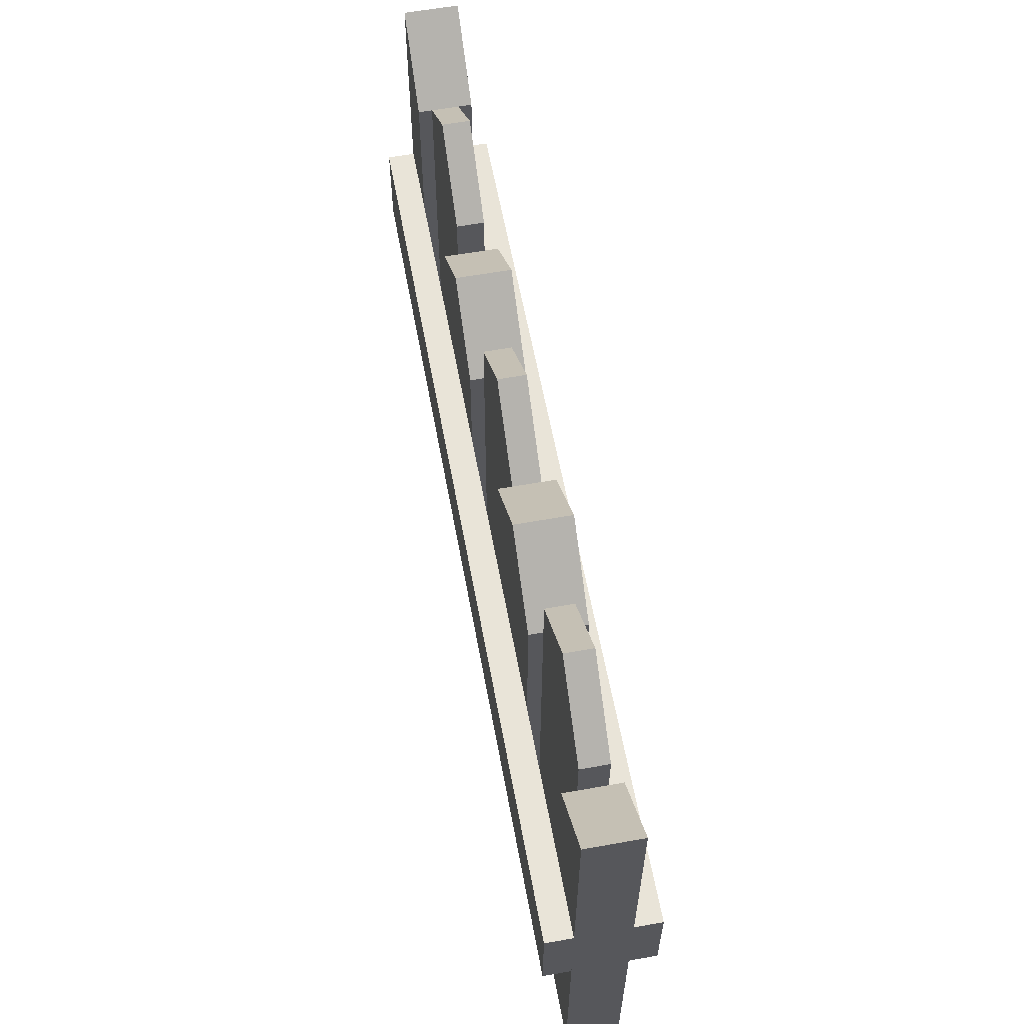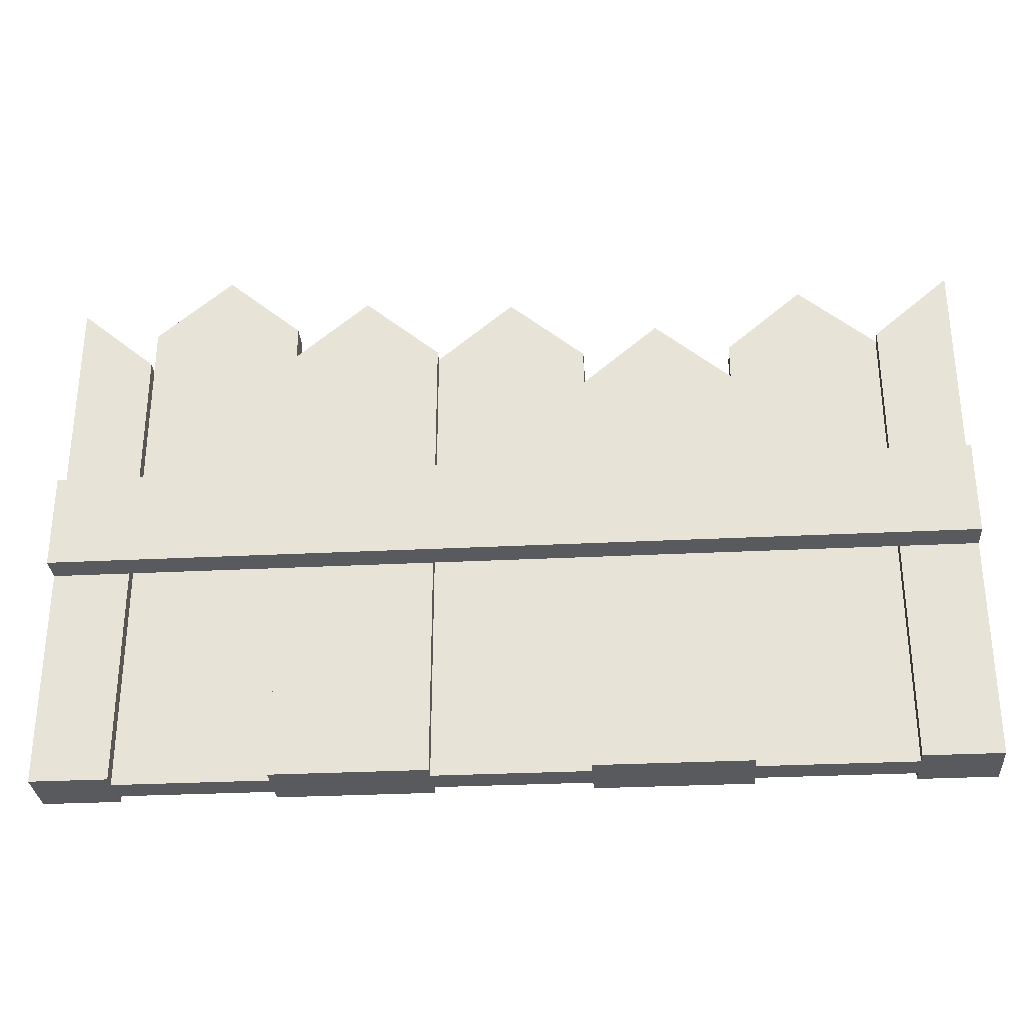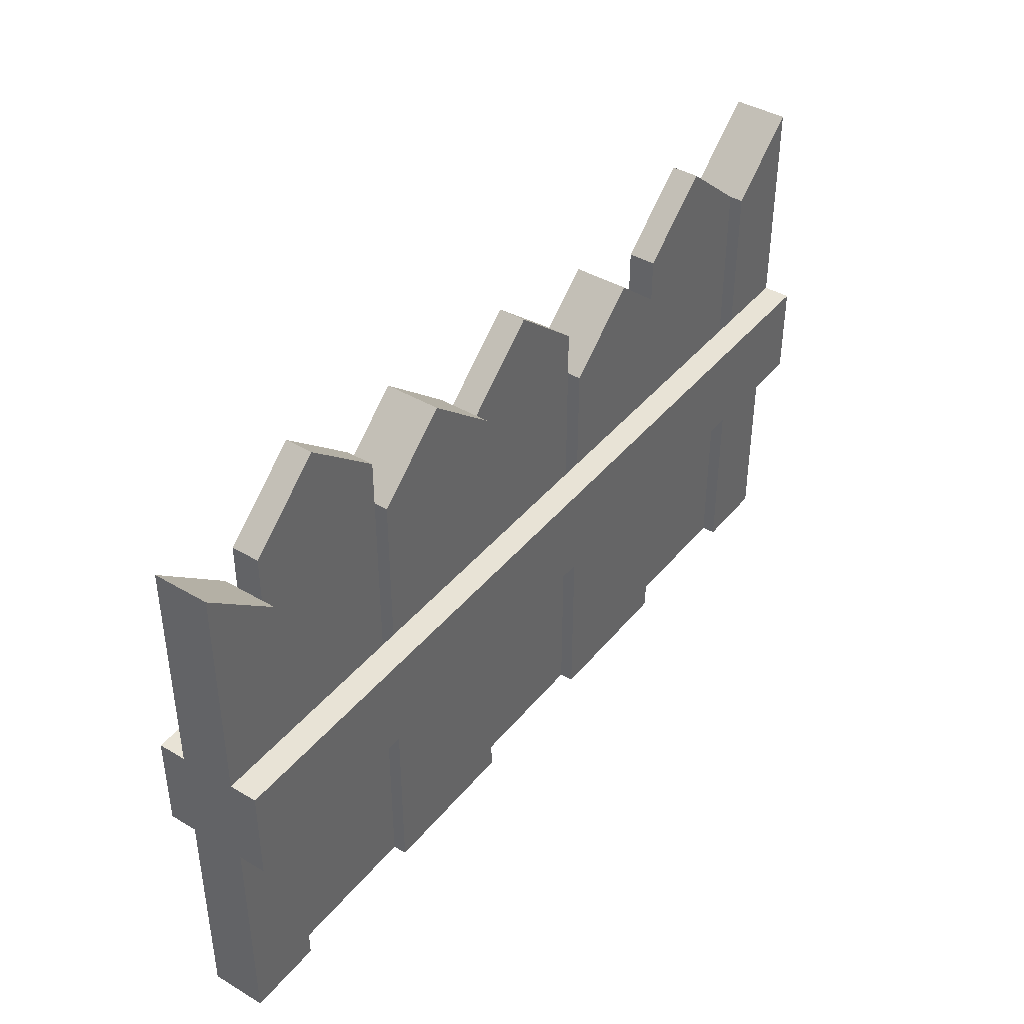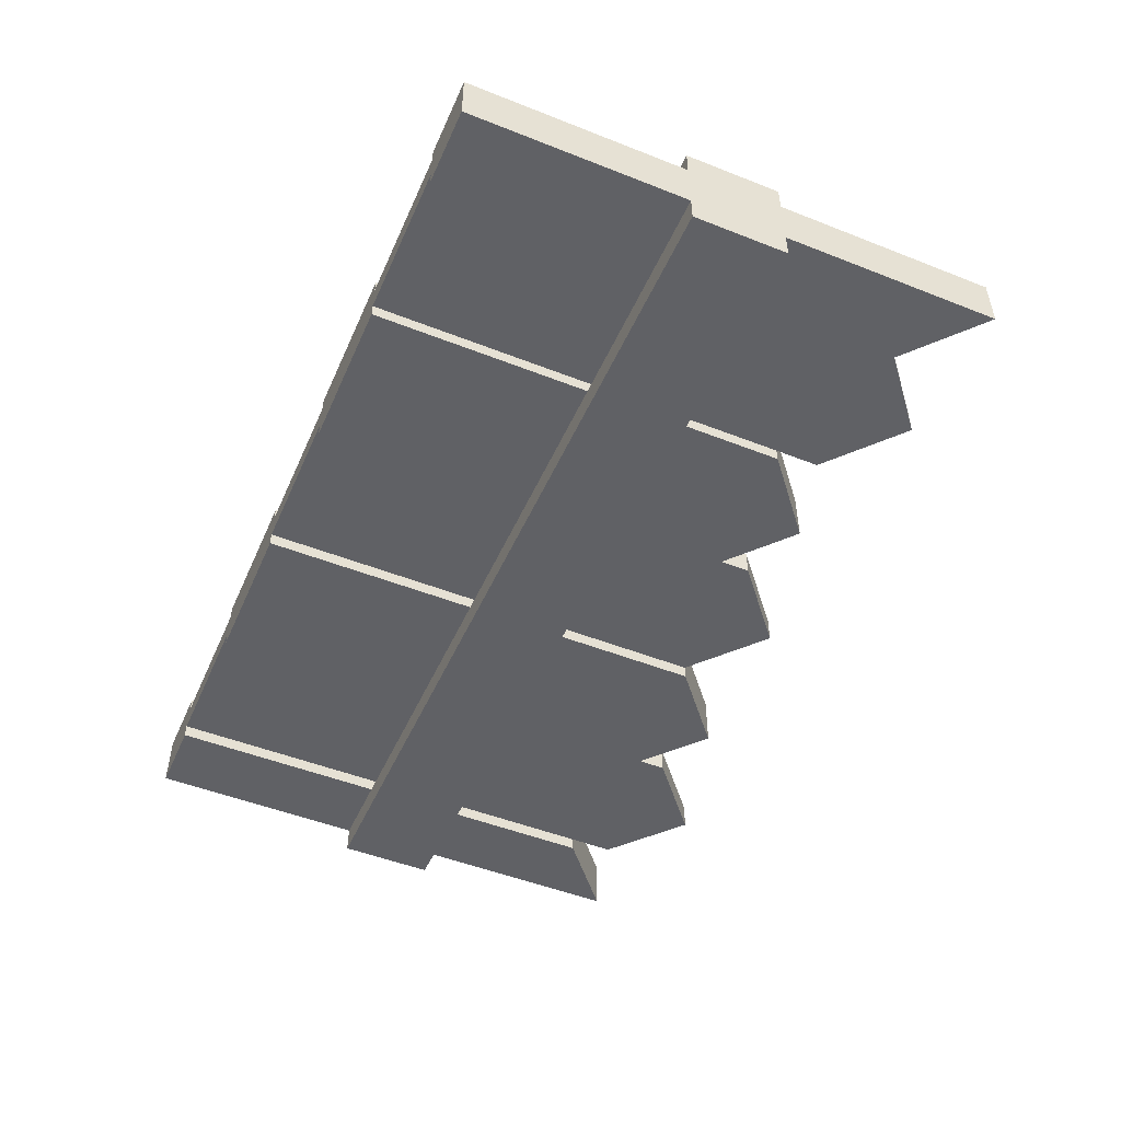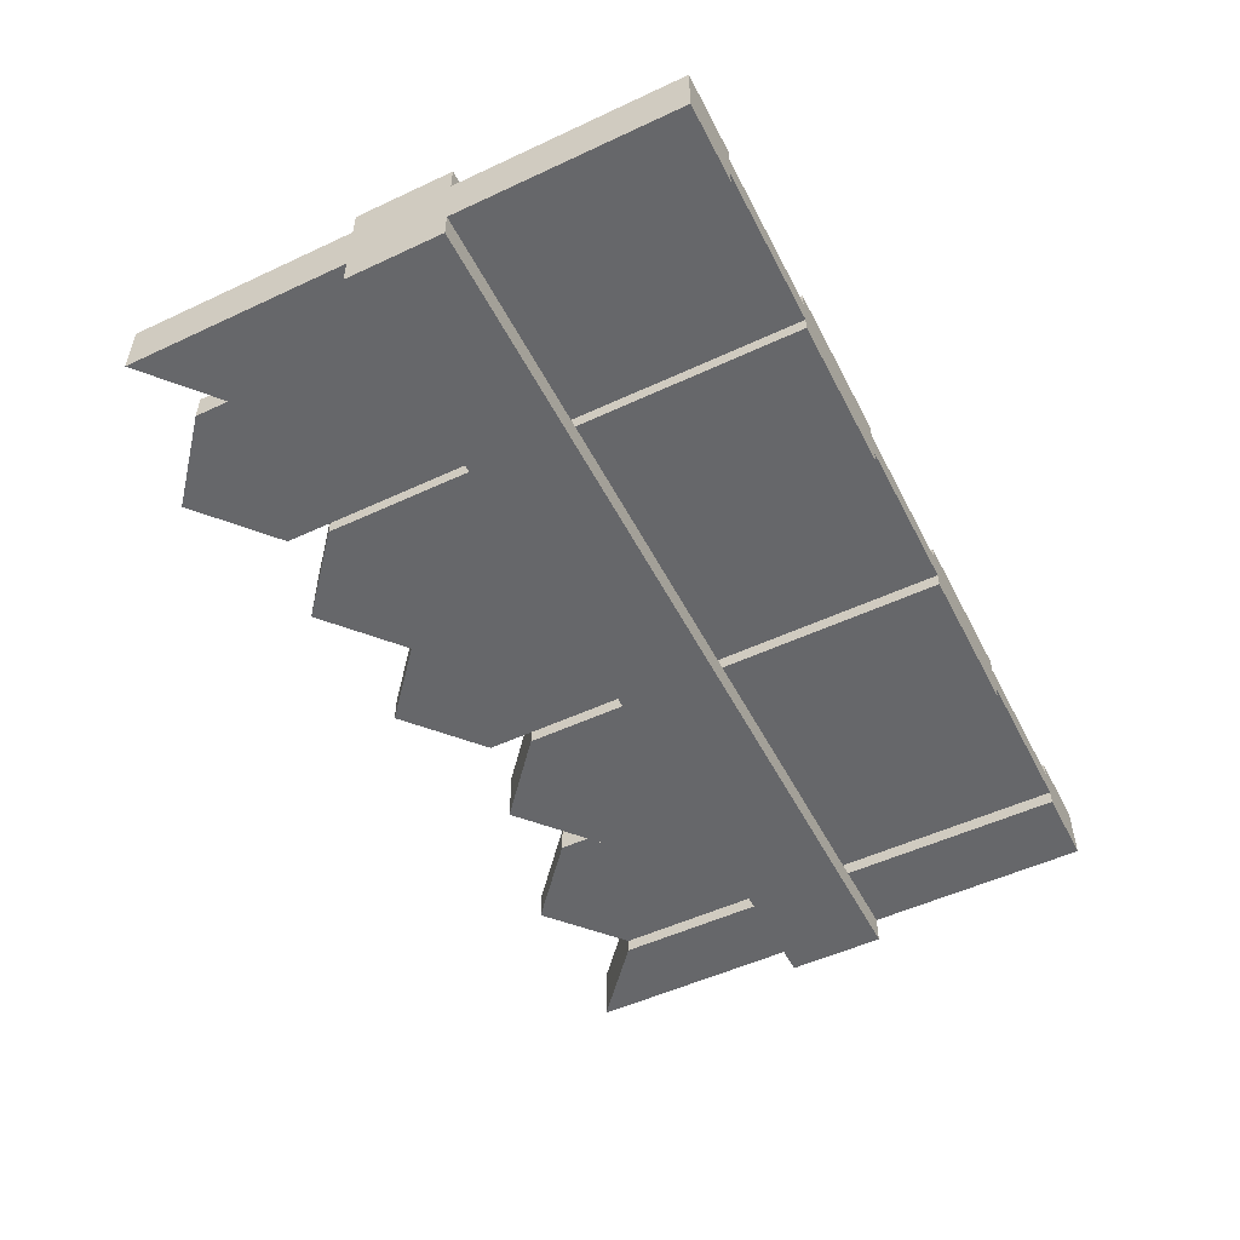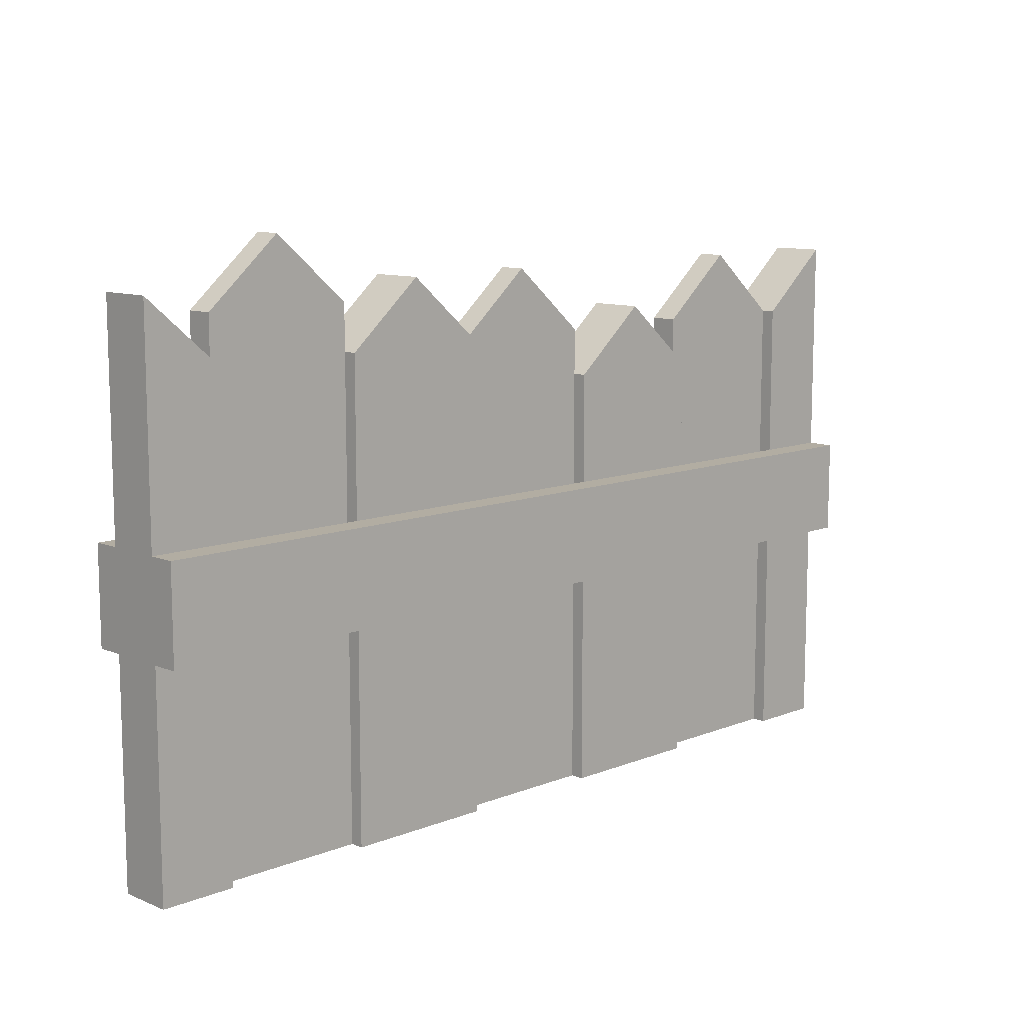
<metadata>
{"format":"obj","ext":"obj","renderer":"f3d","projection":"perspective","resolution":1024,"background":"white","views":[{"elev":60.1,"azim":-100.4,"up":"+Y"},{"elev":-30.5,"azim":4.2,"up":"+Y"},{"elev":41.5,"azim":-54.4,"up":"+Y"},{"elev":-49.7,"azim":66.5,"up":"+Z"},{"elev":-52.2,"azim":-63.3,"up":"+Z"},{"elev":10.6,"azim":-44.5,"up":"+Y"}]}
</metadata>
<code>
g fence
v 0.5 0 -0.47 1 1 1
v 0.4167 0 -0.47 1 1 1
v 0.5 0.59 -0.47 1 1 1
v 0.4167 0.5186 -0.47 1 1 1
v 0.4167 0 -0.53 1 1 1
v 0.5 0 -0.53 1 1 1
v 0.4167 0.5186 -0.53 1 1 1
v 0.5 0.59 -0.53 1 1 1
v 0.25 0 -0.47 1 1 1
v 0.08333 0 -0.47 1 1 1
v 0.25 0.4686 -0.47 1 1 1
v 0.08333 0.4686 -0.47 1 1 1
v 0.1667 0.54 -0.47 1 1 1
v 0.08333 0 -0.53 1 1 1
v 0.25 0 -0.53 1 1 1
v 0.08333 0.4686 -0.53 1 1 1
v 0.25 0.4686 -0.53 1 1 1
v 0.1667 0.54 -0.53 1 1 1
v -0.08333 0 -0.47 1 1 1
v -0.25 0 -0.47 1 1 1
v -0.08333 0.5186 -0.47 1 1 1
v -0.25 0.5186 -0.47 1 1 1
v -0.1667 0.59 -0.47 1 1 1
v -0.25 0 -0.53 1 1 1
v -0.08333 0 -0.53 1 1 1
v -0.25 0.5186 -0.53 1 1 1
v -0.08333 0.5186 -0.53 1 1 1
v -0.1667 0.59 -0.53 1 1 1
v -0.4167 0 -0.47 1 1 1
v -0.5 0 -0.47 1 1 1
v -0.4167 0.5186 -0.47 1 1 1
v -0.5 0.59 -0.47 1 1 1
v -0.5 0 -0.53 1 1 1
v -0.4167 0 -0.53 1 1 1
v -0.5 0.59 -0.53 1 1 1
v -0.4167 0.5186 -0.53 1 1 1
v 0.5 0.2425 -0.44 1 1 1
v -0.5 0.2425 -0.44 1 1 1
v 0.5 0.3475 -0.44 1 1 1
v -0.5 0.3475 -0.44 1 1 1
v 0.5 0.2425 -0.47 1 1 1
v -0.5 0.2425 -0.47 1 1 1
v -0.5 0.3475 -0.47 1 1 1
v 0.5 0.3475 -0.47 1 1 1
v -0.5 0.2425 -0.56 1 1 1
v 0.5 0.2425 -0.56 1 1 1
v -0.5 0.3475 -0.56 1 1 1
v 0.5 0.3475 -0.56 1 1 1
v 0.5 0.2425 -0.53 1 1 1
v -0.5 0.2425 -0.53 1 1 1
v -0.5 0.3475 -0.53 1 1 1
v 0.5 0.3475 -0.53 1 1 1
v 0.08333 0 -0.485 1 1 1
v -0.08333 0 -0.485 1 1 1
v 0.08333 0.5186 -0.485 1 1 1
v -0.08333 0.5186 -0.485 1 1 1
v -2.888e-15 0.59 -0.485 1 1 1
v -0.08333 0 -0.515 1 1 1
v 0.08333 0 -0.515 1 1 1
v -0.08333 0.5186 -0.515 1 1 1
v 0.08333 0.5186 -0.515 1 1 1
v -2.888e-15 0.59 -0.515 1 1 1
v -0.25 0 -0.485 1 1 1
v -0.4167 0 -0.485 1 1 1
v -0.25 0.5686 -0.485 1 1 1
v -0.4167 0.5686 -0.485 1 1 1
v -0.3333 0.64 -0.485 1 1 1
v -0.4167 0 -0.515 1 1 1
v -0.25 0 -0.515 1 1 1
v -0.4167 0.5686 -0.515 1 1 1
v -0.25 0.5686 -0.515 1 1 1
v -0.3333 0.64 -0.515 1 1 1
v 0.4167 0 -0.485 1 1 1
v 0.25 0 -0.485 1 1 1
v 0.4167 0.5186 -0.485 1 1 1
v 0.25 0.5186 -0.485 1 1 1
v 0.3333 0.59 -0.485 1 1 1
v 0.25 0 -0.515 1 1 1
v 0.4167 0 -0.515 1 1 1
v 0.25 0.5186 -0.515 1 1 1
v 0.4167 0.5186 -0.515 1 1 1
v 0.3333 0.59 -0.515 1 1 1
f 3 2 1
f 2 3 4
f 1 2 3
f 4 3 2
f 7 6 5
f 6 7 8
f 5 6 7
f 8 7 6
f 2 6 1
f 6 2 5
f 1 6 2
f 5 2 6
f 3 6 8
f 6 3 1
f 8 6 3
f 1 3 6
f 7 3 8
f 3 7 4
f 8 3 7
f 4 7 3
f 2 7 5
f 7 2 4
f 5 7 2
f 4 2 7
f 11 10 9
f 10 11 12
f 12 11 13
f 9 10 11
f 12 11 10
f 13 11 12
f 16 15 14
f 15 16 17
f 17 16 18
f 14 15 16
f 17 16 15
f 18 16 17
f 16 13 18
f 13 16 12
f 18 13 16
f 12 16 13
f 10 16 14
f 16 10 12
f 14 16 10
f 12 10 16
f 10 15 9
f 15 10 14
f 9 15 10
f 14 10 15
f 11 15 17
f 15 11 9
f 17 15 11
f 9 11 15
f 18 11 17
f 11 18 13
f 17 11 18
f 13 18 11
f 21 20 19
f 20 21 22
f 22 21 23
f 19 20 21
f 22 21 20
f 23 21 22
f 26 25 24
f 25 26 27
f 27 26 28
f 24 25 26
f 27 26 25
f 28 26 27
f 26 23 28
f 23 26 22
f 28 23 26
f 22 26 23
f 20 26 24
f 26 20 22
f 24 26 20
f 22 20 26
f 20 25 19
f 25 20 24
f 19 25 20
f 24 20 25
f 21 25 27
f 25 21 19
f 27 25 21
f 19 21 25
f 28 21 27
f 21 28 23
f 27 21 28
f 23 28 21
f 31 30 29
f 30 31 32
f 29 30 31
f 32 31 30
f 35 34 33
f 34 35 36
f 33 34 35
f 36 35 34
f 30 34 29
f 34 30 33
f 29 34 30
f 33 30 34
f 31 34 36
f 34 31 29
f 36 34 31
f 29 31 34
f 35 31 36
f 31 35 32
f 36 31 35
f 32 35 31
f 30 35 33
f 35 30 32
f 33 35 30
f 32 30 35
f 39 38 37
f 38 39 40
f 38 41 37
f 41 38 42
f 38 43 42
f 43 38 40
f 43 39 44
f 39 43 40
f 39 41 44
f 41 39 37
f 47 46 45
f 46 47 48
f 50 46 49
f 46 50 45
f 50 47 45
f 47 50 51
f 47 52 48
f 52 47 51
f 52 46 48
f 46 52 49
f 55 54 53
f 54 55 56
f 56 55 57
f 53 54 55
f 56 55 54
f 57 55 56
f 60 59 58
f 59 60 61
f 61 60 62
f 58 59 60
f 61 60 59
f 62 60 61
f 54 59 53
f 59 54 58
f 53 59 54
f 58 54 59
f 55 59 61
f 59 55 53
f 61 59 55
f 53 55 59
f 62 55 61
f 55 62 57
f 61 55 62
f 57 62 55
f 60 57 62
f 57 60 56
f 62 57 60
f 56 60 57
f 54 60 58
f 60 54 56
f 58 60 54
f 56 54 60
f 65 64 63
f 64 65 66
f 66 65 67
f 63 64 65
f 66 65 64
f 67 65 66
f 70 69 68
f 69 70 71
f 71 70 72
f 68 69 70
f 71 70 69
f 72 70 71
f 64 69 63
f 69 64 68
f 63 69 64
f 68 64 69
f 65 69 71
f 69 65 63
f 71 69 65
f 63 65 69
f 72 65 71
f 65 72 67
f 71 65 72
f 67 72 65
f 70 67 72
f 67 70 66
f 72 67 70
f 66 70 67
f 64 70 68
f 70 64 66
f 68 70 64
f 66 64 70
f 75 74 73
f 74 75 76
f 76 75 77
f 73 74 75
f 76 75 74
f 77 75 76
f 80 79 78
f 79 80 81
f 81 80 82
f 78 79 80
f 81 80 79
f 82 80 81
f 74 79 73
f 79 74 78
f 73 79 74
f 78 74 79
f 75 79 81
f 79 75 73
f 81 79 75
f 73 75 79
f 82 75 81
f 75 82 77
f 81 75 82
f 77 82 75
f 80 77 82
f 77 80 76
f 82 77 80
f 76 80 77
f 74 80 78
f 80 74 76
f 78 80 74
f 76 74 80
g fence
f 3 2 1
f 2 3 4
f 1 2 3
f 4 3 2
f 7 6 5
f 6 7 8
f 5 6 7
f 8 7 6
f 2 6 1
f 6 2 5
f 1 6 2
f 5 2 6
f 3 6 8
f 6 3 1
f 8 6 3
f 1 3 6
f 7 3 8
f 3 7 4
f 8 3 7
f 4 7 3
f 2 7 5
f 7 2 4
f 5 7 2
f 4 2 7
f 11 10 9
f 10 11 12
f 12 11 13
f 9 10 11
f 12 11 10
f 13 11 12
f 16 15 14
f 15 16 17
f 17 16 18
f 14 15 16
f 17 16 15
f 18 16 17
f 16 13 18
f 13 16 12
f 18 13 16
f 12 16 13
f 10 16 14
f 16 10 12
f 14 16 10
f 12 10 16
f 10 15 9
f 15 10 14
f 9 15 10
f 14 10 15
f 11 15 17
f 15 11 9
f 17 15 11
f 9 11 15
f 18 11 17
f 11 18 13
f 17 11 18
f 13 18 11
f 21 20 19
f 20 21 22
f 22 21 23
f 19 20 21
f 22 21 20
f 23 21 22
f 26 25 24
f 25 26 27
f 27 26 28
f 24 25 26
f 27 26 25
f 28 26 27
f 26 23 28
f 23 26 22
f 28 23 26
f 22 26 23
f 20 26 24
f 26 20 22
f 24 26 20
f 22 20 26
f 20 25 19
f 25 20 24
f 19 25 20
f 24 20 25
f 21 25 27
f 25 21 19
f 27 25 21
f 19 21 25
f 28 21 27
f 21 28 23
f 27 21 28
f 23 28 21
f 31 30 29
f 30 31 32
f 29 30 31
f 32 31 30
f 35 34 33
f 34 35 36
f 33 34 35
f 36 35 34
f 30 34 29
f 34 30 33
f 29 34 30
f 33 30 34
f 31 34 36
f 34 31 29
f 36 34 31
f 29 31 34
f 35 31 36
f 31 35 32
f 36 31 35
f 32 35 31
f 30 35 33
f 35 30 32
f 33 35 30
f 32 30 35
f 39 38 37
f 38 39 40
f 38 41 37
f 41 38 42
f 38 43 42
f 43 38 40
f 43 39 44
f 39 43 40
f 39 41 44
f 41 39 37
f 47 46 45
f 46 47 48
f 50 46 49
f 46 50 45
f 50 47 45
f 47 50 51
f 47 52 48
f 52 47 51
f 52 46 48
f 46 52 49
f 55 54 53
f 54 55 56
f 56 55 57
f 53 54 55
f 56 55 54
f 57 55 56
f 60 59 58
f 59 60 61
f 61 60 62
f 58 59 60
f 61 60 59
f 62 60 61
f 54 59 53
f 59 54 58
f 53 59 54
f 58 54 59
f 55 59 61
f 59 55 53
f 61 59 55
f 53 55 59
f 62 55 61
f 55 62 57
f 61 55 62
f 57 62 55
f 60 57 62
f 57 60 56
f 62 57 60
f 56 60 57
f 54 60 58
f 60 54 56
f 58 60 54
f 56 54 60
f 65 64 63
f 64 65 66
f 66 65 67
f 63 64 65
f 66 65 64
f 67 65 66
f 70 69 68
f 69 70 71
f 71 70 72
f 68 69 70
f 71 70 69
f 72 70 71
f 64 69 63
f 69 64 68
f 63 69 64
f 68 64 69
f 65 69 71
f 69 65 63
f 71 69 65
f 63 65 69
f 72 65 71
f 65 72 67
f 71 65 72
f 67 72 65
f 70 67 72
f 67 70 66
f 72 67 70
f 66 70 67
f 64 70 68
f 70 64 66
f 68 70 64
f 66 64 70
f 75 74 73
f 74 75 76
f 76 75 77
f 73 74 75
f 76 75 74
f 77 75 76
f 80 79 78
f 79 80 81
f 81 80 82
f 78 79 80
f 81 80 79
f 82 80 81
f 74 79 73
f 79 74 78
f 73 79 74
f 78 74 79
f 75 79 81
f 79 75 73
f 81 79 75
f 73 75 79
f 82 75 81
f 75 82 77
f 81 75 82
f 77 82 75
f 80 77 82
f 77 80 76
f 82 77 80
f 76 80 77
f 74 80 78
f 80 74 76
f 78 80 74
f 76 74 80

</code>
